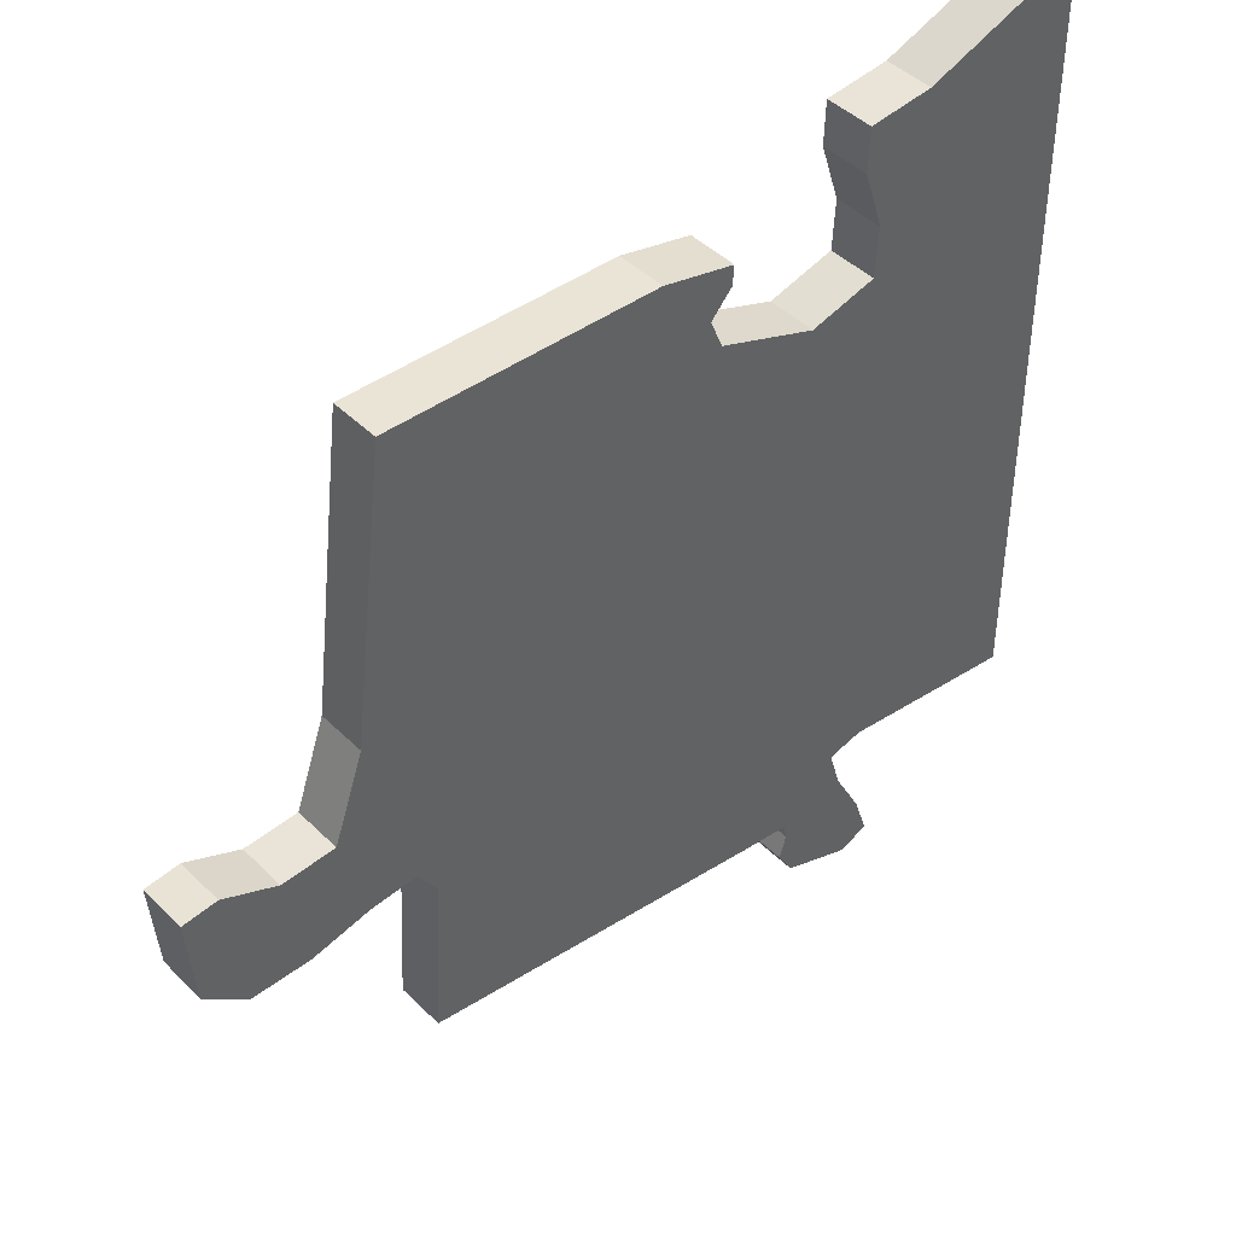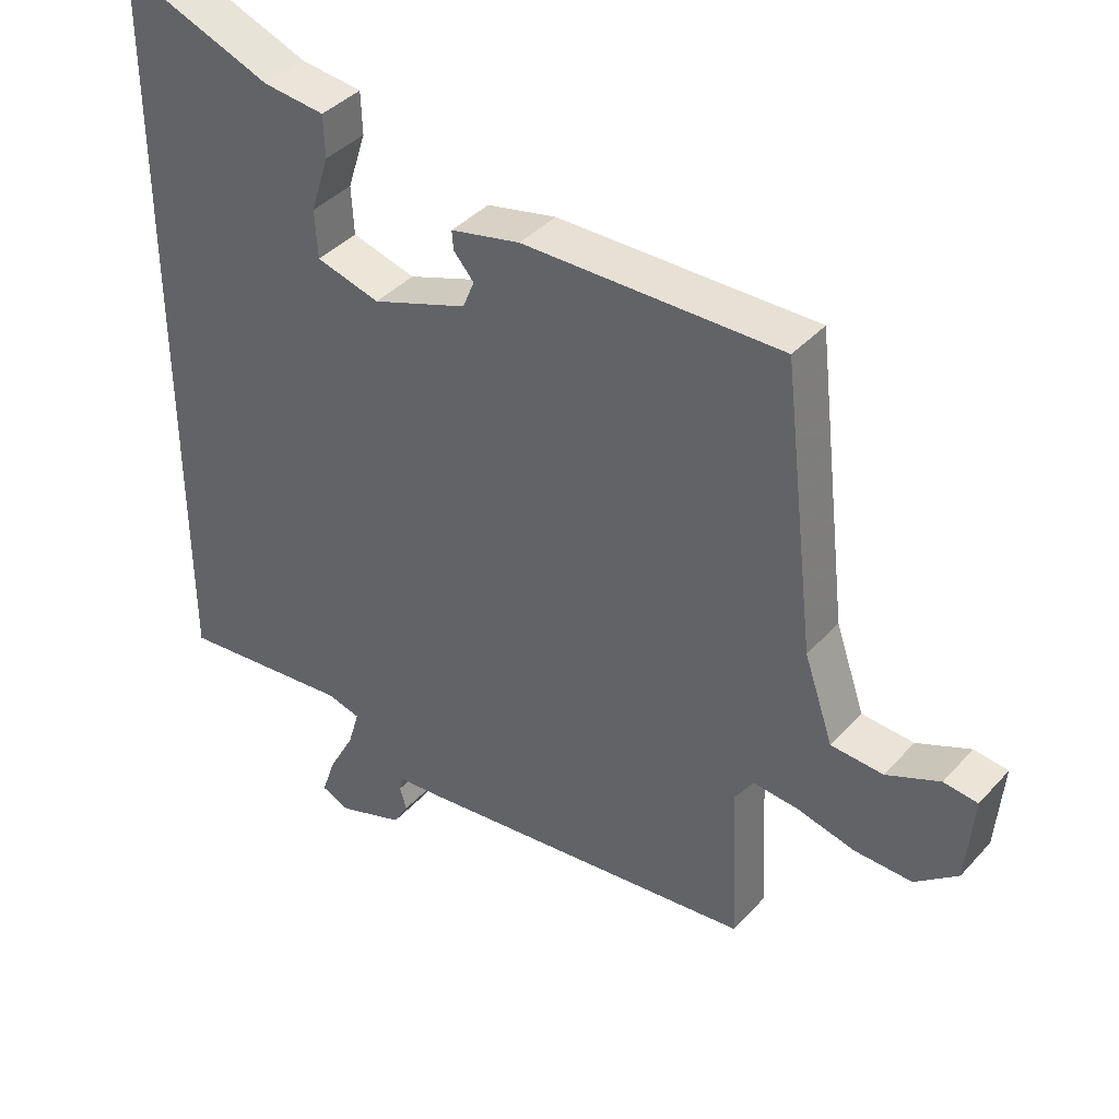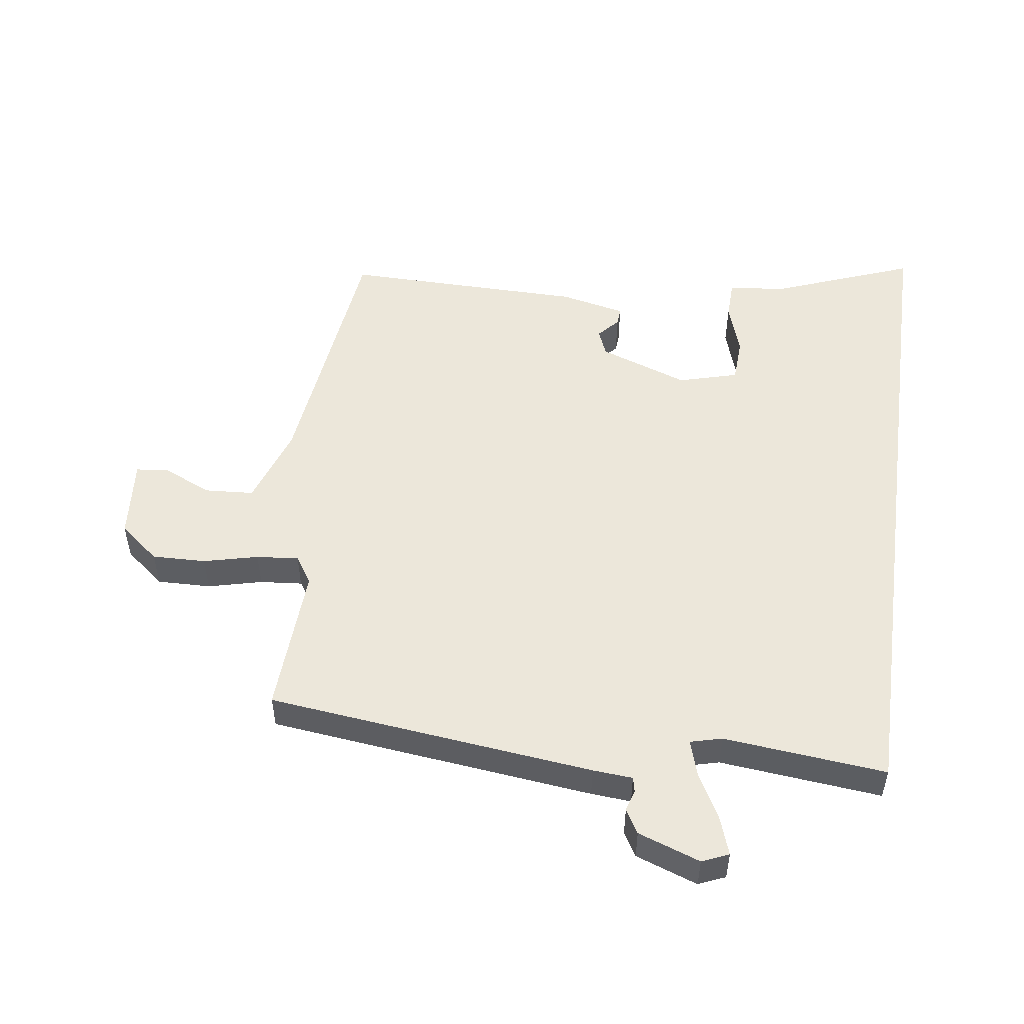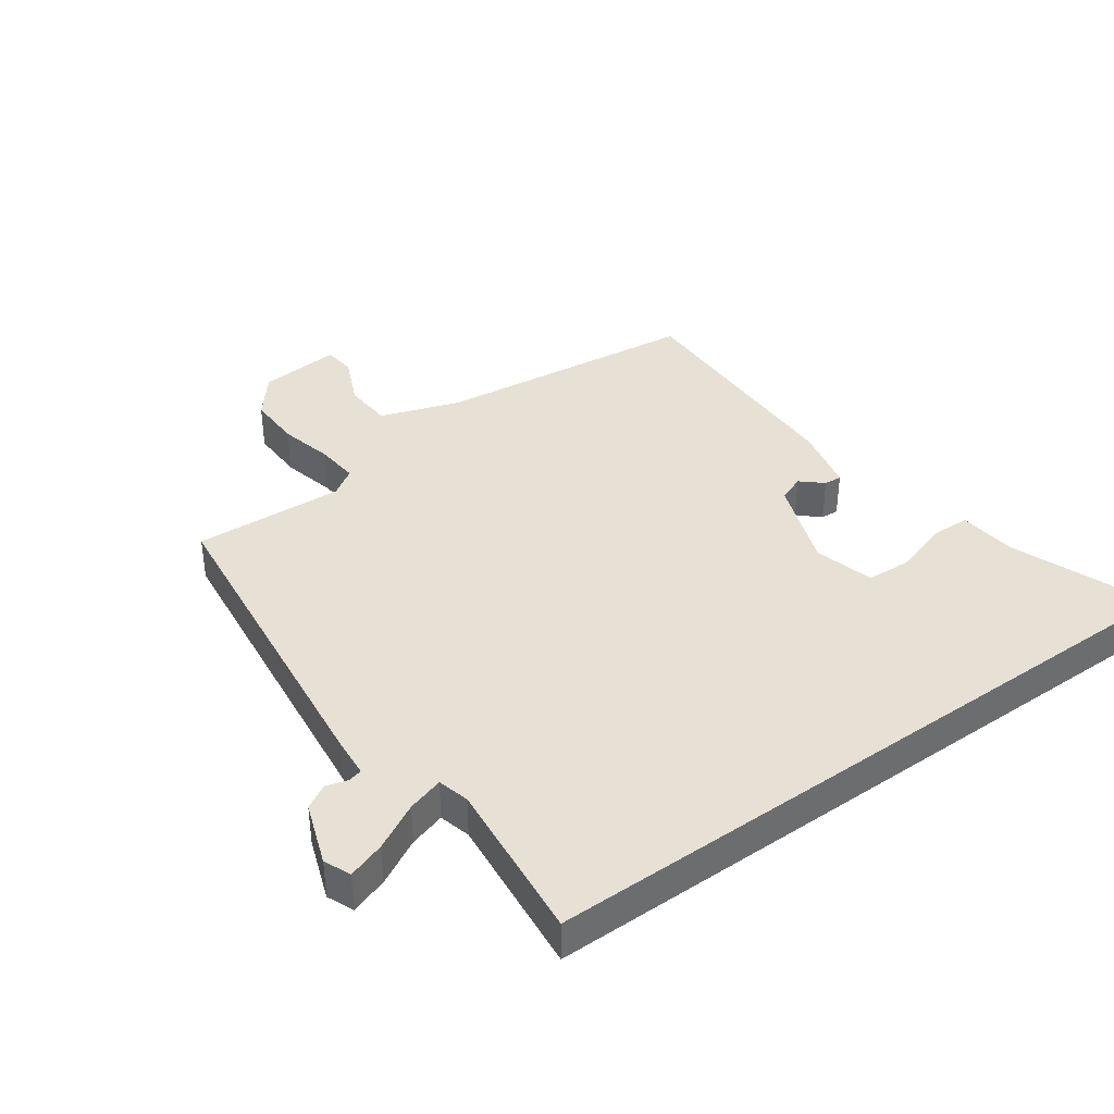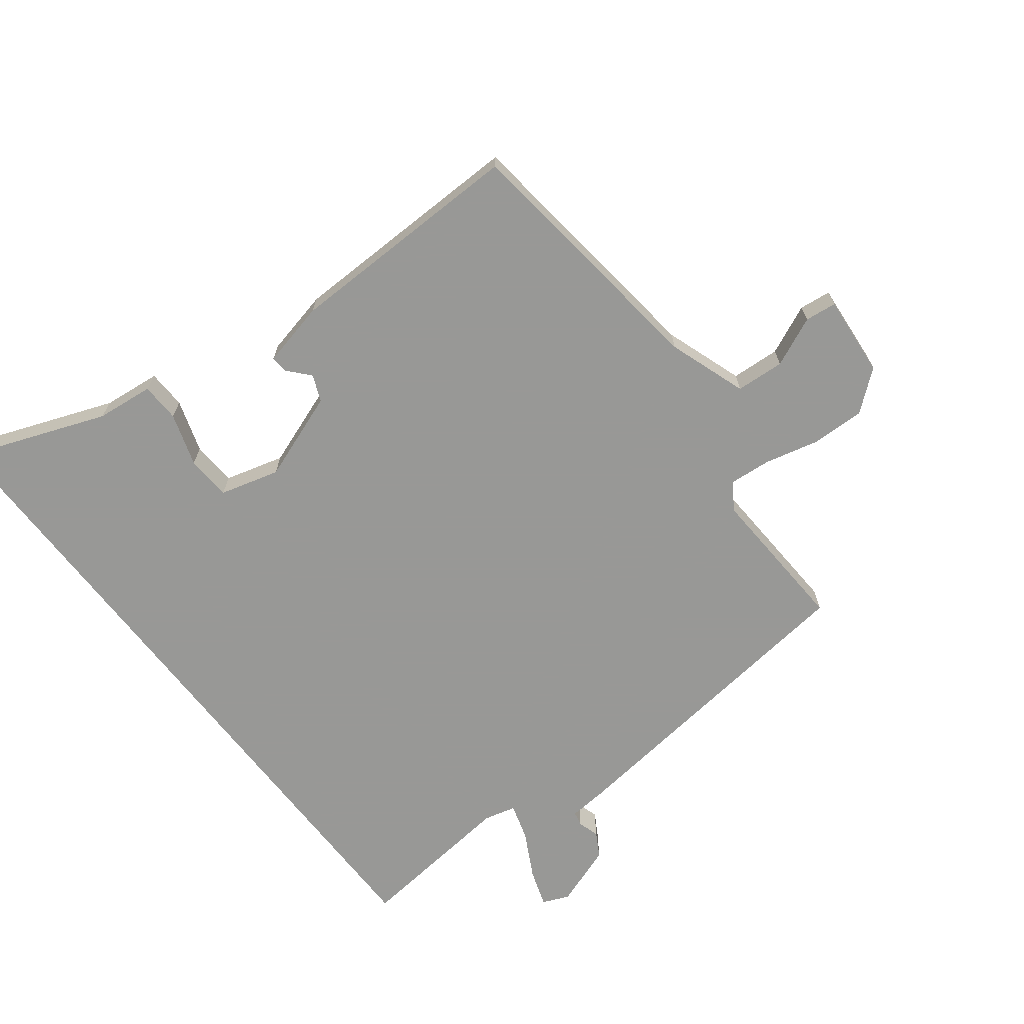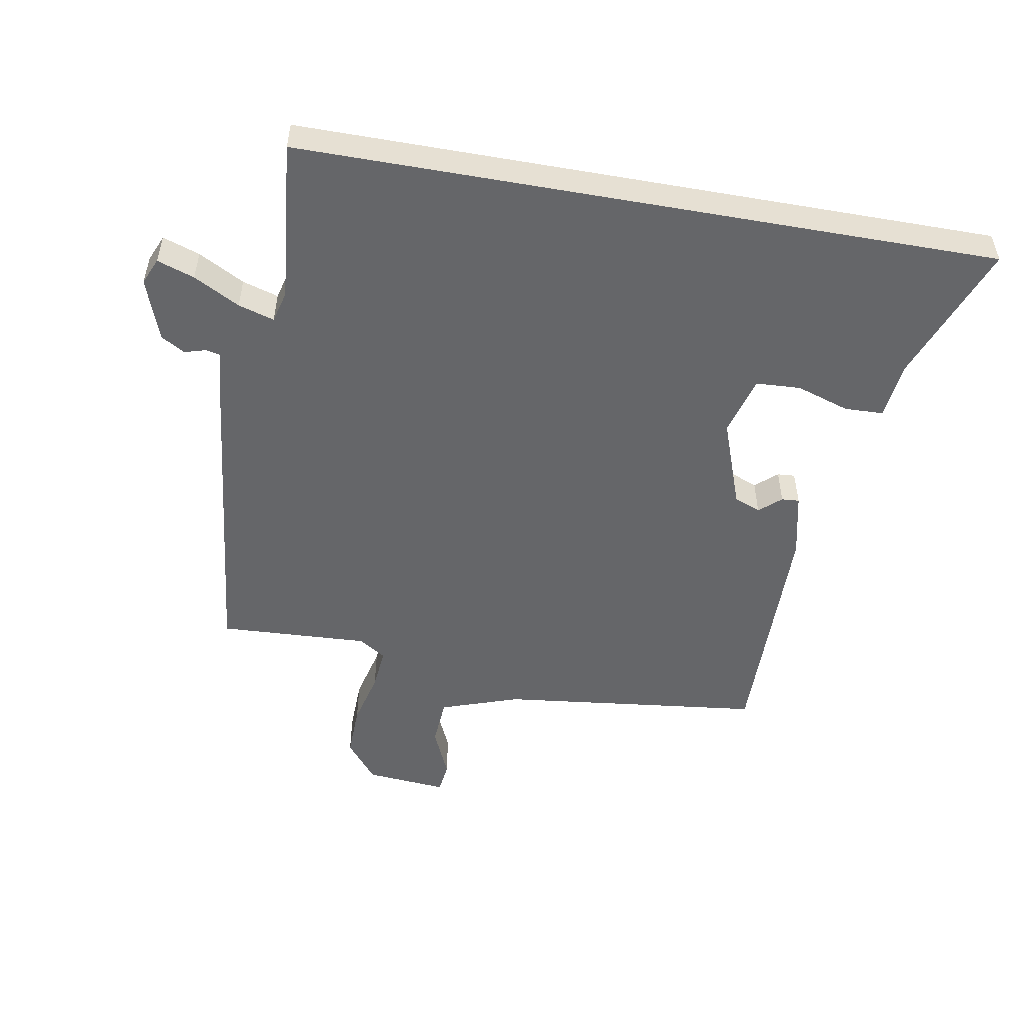
<metadata>
{"format":"obj","ext":"obj","renderer":"f3d","projection":"perspective","resolution":1024,"background":"white","views":[{"elev":43.8,"azim":139.0,"up":"+Z"},{"elev":39.7,"azim":37.4,"up":"+Z"},{"elev":51.4,"azim":-172.1,"up":"+Y"},{"elev":39.3,"azim":-125.5,"up":"+Y"},{"elev":-68.5,"azim":37.8,"up":"+Y"},{"elev":-51.9,"azim":-100.1,"up":"+Y"}]}
</metadata>
<code>
v -0.5 0.07 -0.479
v -0.5 0.07 0.626
v -0.278 0.07 0.541
v -0.187 0.07 0.531
v -0.185 0.07 0.469
v -0.212 0.07 0.385
v -0.208 0.07 0.314
v -0.114 0.07 0.288
v 0.027 0.07 0.339
v 0.044 0.07 0.381
v 0.014 0.07 0.415
v 0.012 0.07 0.443
v 0.115 0.07 0.466
v 0.497 0.07 0.471
v 0.546 0.07 0.054
v 0.589 0.07 -0.071
v 0.666 0.07 -0.076
v 0.745 0.07 -0.041
v 0.795 0.07 -0.047
v 0.784 0.07 -0.176
v 0.721 0.07 -0.227
v 0.636 0.07 -0.225
v 0.55 0.07 -0.204
v 0.483 0.07 -0.198
v 0.455 0.07 -0.241
v 0.467 0.07 -0.479
v -0.049 0.07 -0.538
v -0.112 0.07 -0.543
v -0.117 0.07 -0.566
v -0.107 0.07 -0.6
v -0.129 0.07 -0.638
v -0.227 0.07 -0.673
v -0.269 0.07 -0.655
v -0.249 0.07 -0.596
v -0.21 0.07 -0.523
v -0.193 0.07 -0.466
v -0.243 0.07 -0.453
v -0.5 0 -0.479
v -0.5 0 0.626
v -0.278 0 0.541
v -0.187 0 0.531
v -0.185 0 0.469
v -0.212 0 0.385
v -0.208 0 0.314
v -0.114 0 0.288
v 0.027 0 0.339
v 0.044 0 0.381
v 0.014 0 0.415
v 0.012 0 0.443
v 0.115 0 0.466
v 0.497 0 0.471
v 0.546 0 0.054
v 0.589 0 -0.071
v 0.666 0 -0.076
v 0.745 0 -0.041
v 0.795 0 -0.047
v 0.784 0 -0.176
v 0.721 0 -0.227
v 0.636 0 -0.225
v 0.55 0 -0.204
v 0.483 0 -0.198
v 0.455 0 -0.241
v 0.467 0 -0.479
v -0.049 0 -0.538
v -0.112 0 -0.543
v -0.117 0 -0.566
v -0.107 0 -0.6
v -0.129 0 -0.638
v -0.227 0 -0.673
v -0.269 0 -0.655
v -0.249 0 -0.596
v -0.21 0 -0.523
v -0.193 0 -0.466
v -0.243 0 -0.453
f 32 33 34 35
f 32 35 36
f 29 30 31 32
f 28 29 32 36
f 25 26 27 28
f 24 25 28 36
f 20 21 22 23
f 20 23 24
f 17 18 19 20
f 16 17 20 24
f 15 16 24 36
f 10 11 12 13
f 9 10 13 14
f 8 9 14 15
f 3 4 5 6
f 3 6 7
f 37 1 2 3
f 37 3 7
f 15 36 37
f 7 8 15 37
f 72 71 70 69
f 73 72 69
f 69 68 67 66
f 73 69 66 65
f 65 64 63 62
f 73 65 62 61
f 60 59 58 57
f 61 60 57
f 57 56 55 54
f 61 57 54 53
f 73 61 53 52
f 50 49 48 47
f 51 50 47 46
f 52 51 46 45
f 43 42 41 40
f 44 43 40
f 40 39 38 74
f 44 40 74
f 74 73 52
f 74 52 45 44
f 1 38 39 2
f 2 39 40 3
f 3 40 41 4
f 4 41 42 5
f 5 42 43 6
f 6 43 44 7
f 7 44 45 8
f 8 45 46 9
f 9 46 47 10
f 10 47 48 11
f 11 48 49 12
f 12 49 50 13
f 13 50 51 14
f 14 51 52 15
f 15 52 53 16
f 16 53 54 17
f 17 54 55 18
f 18 55 56 19
f 19 56 57 20
f 20 57 58 21
f 21 58 59 22
f 22 59 60 23
f 23 60 61 24
f 24 61 62 25
f 25 62 63 26
f 26 63 64 27
f 27 64 65 28
f 28 65 66 29
f 29 66 67 30
f 30 67 68 31
f 31 68 69 32
f 32 69 70 33
f 33 70 71 34
f 34 71 72 35
f 35 72 73 36
f 36 73 74 37
f 37 74 38 1

</code>
